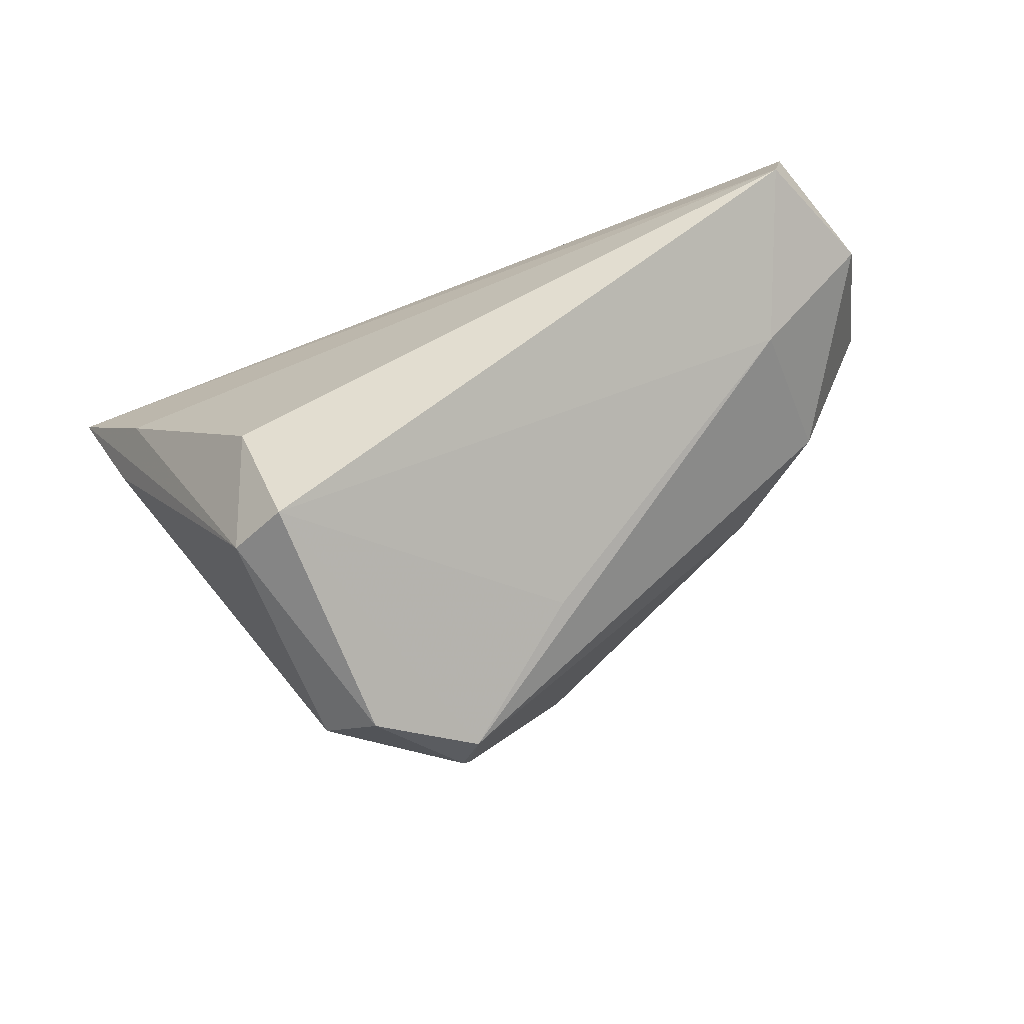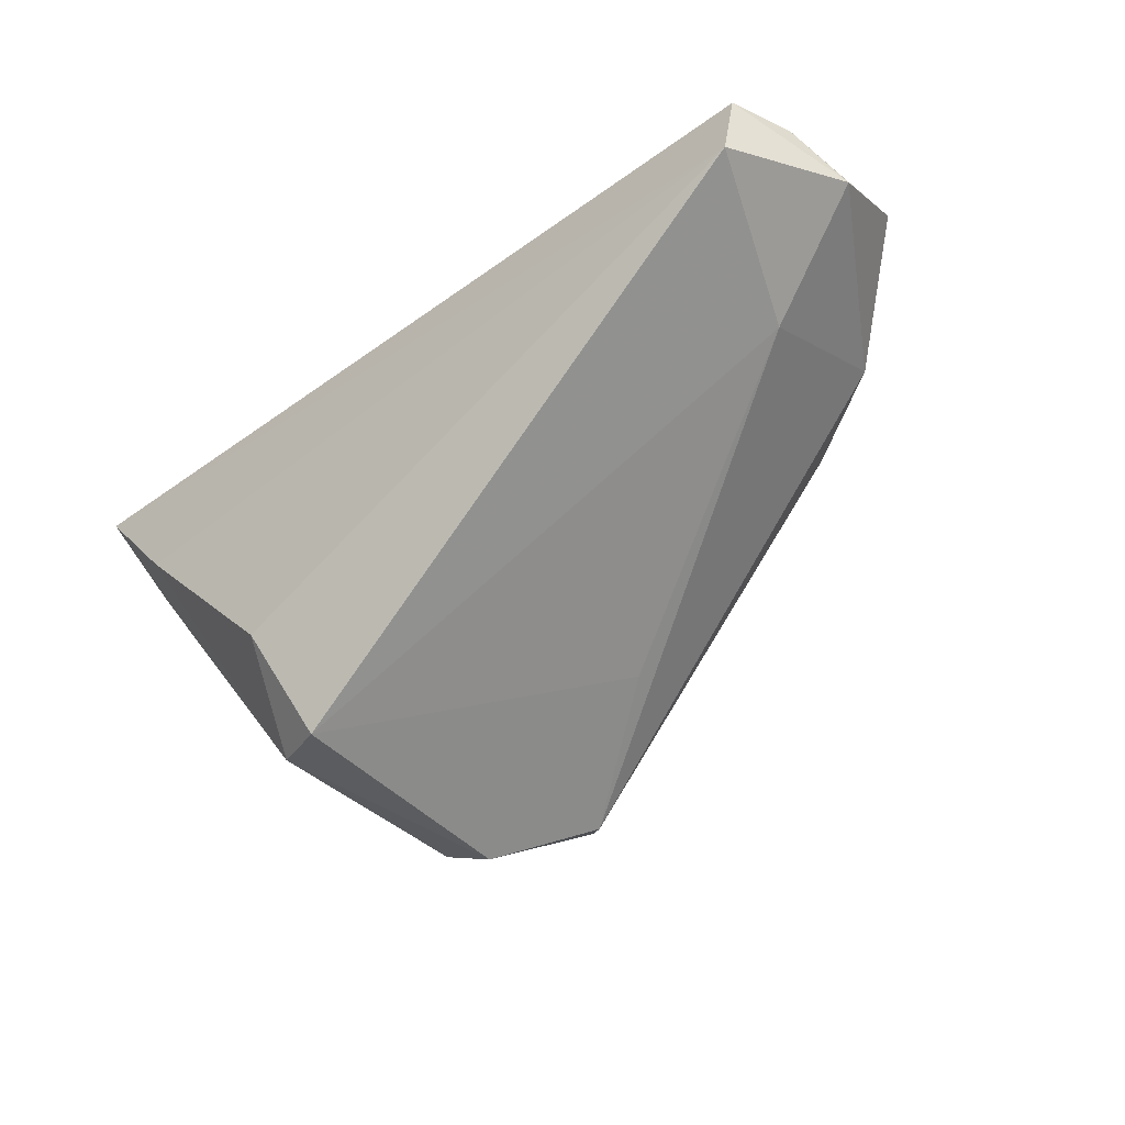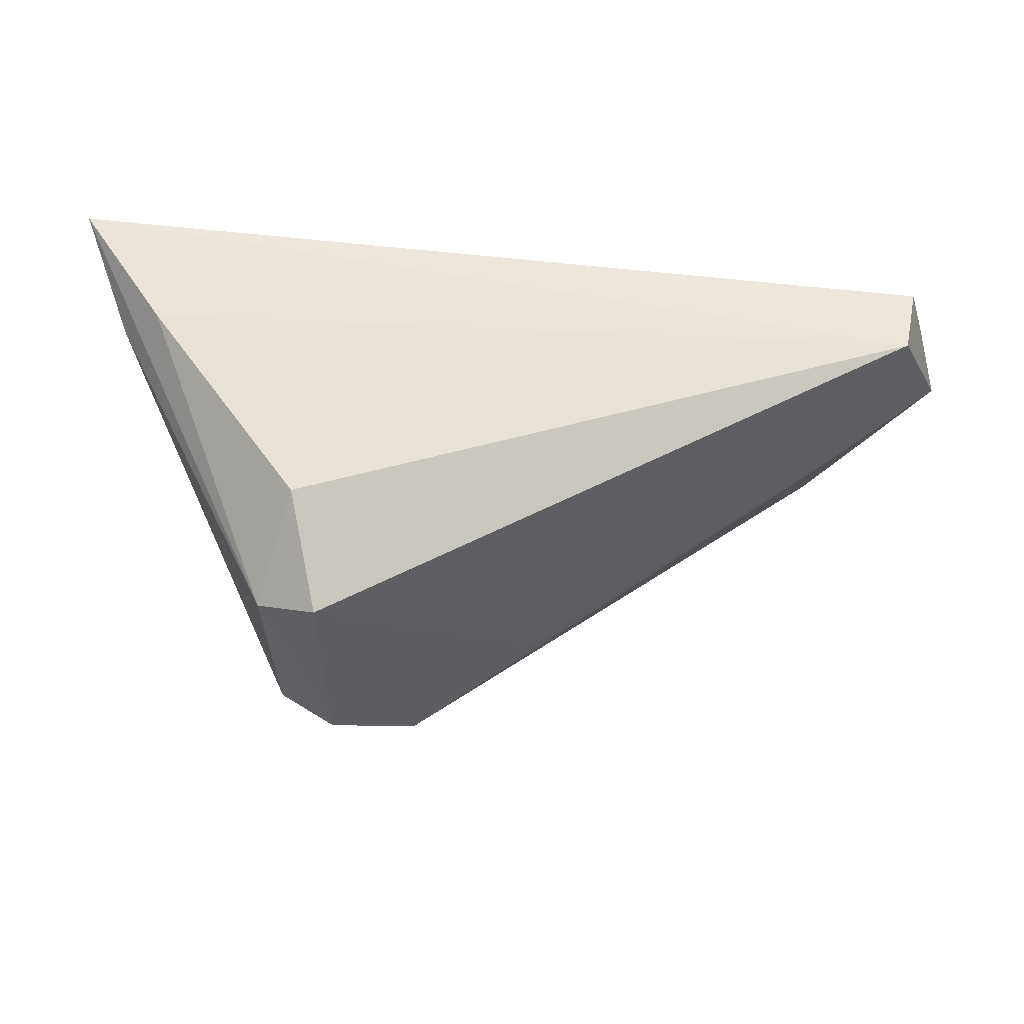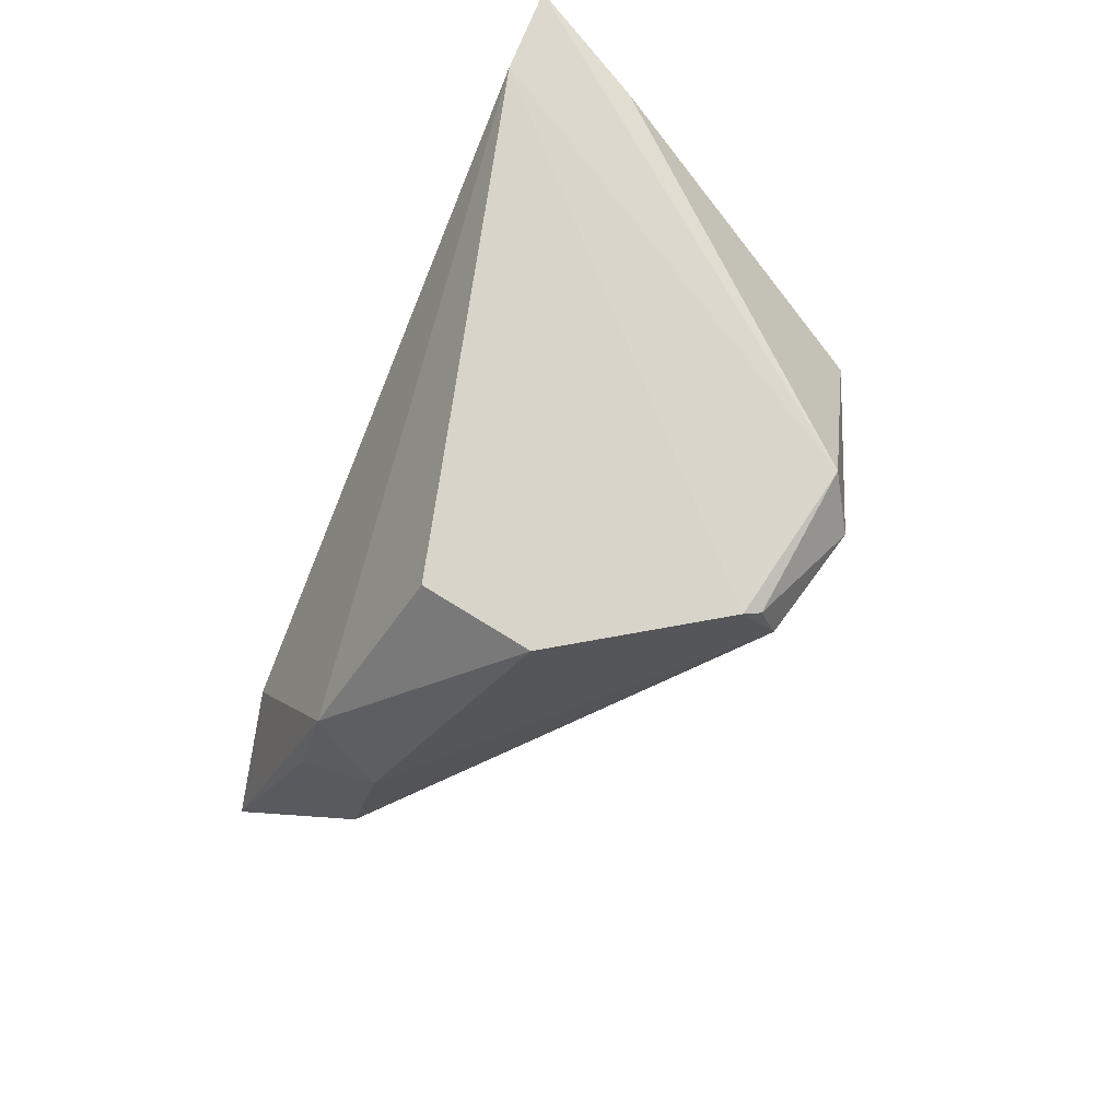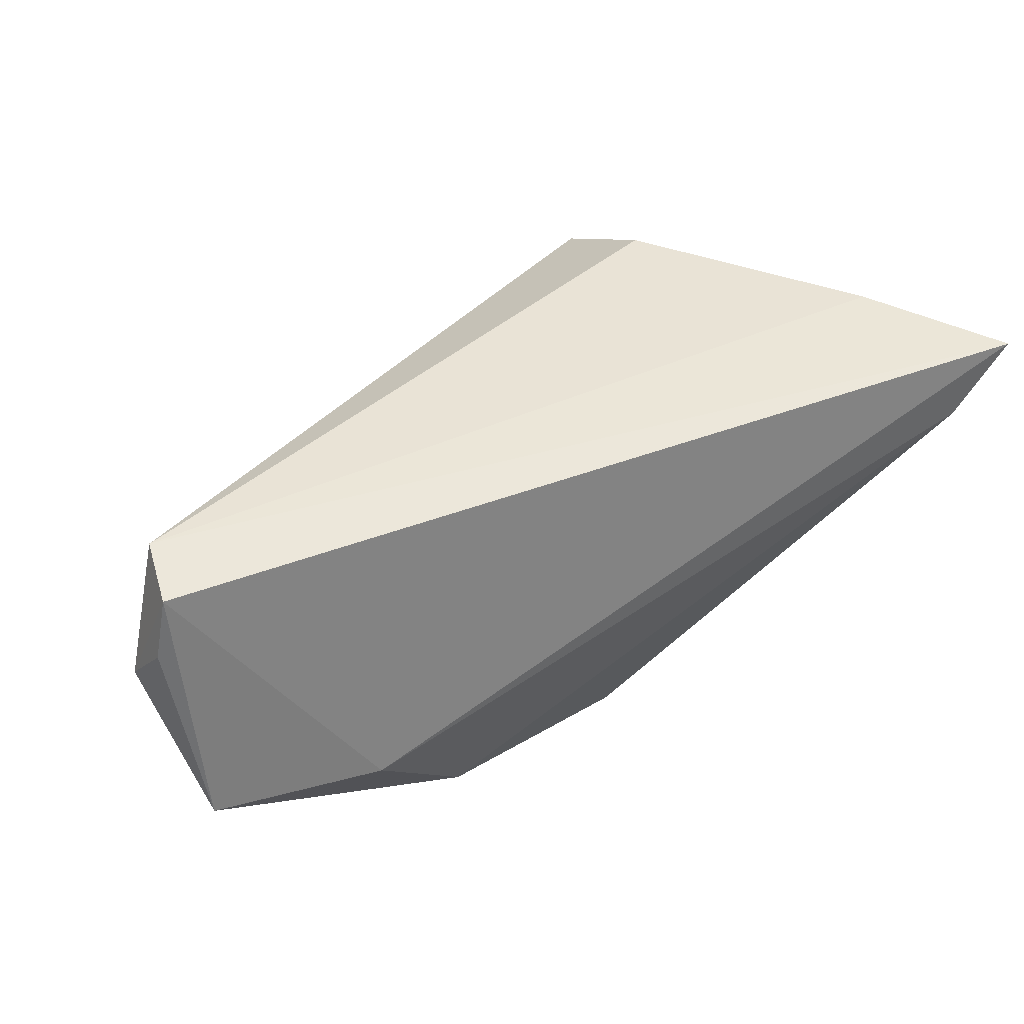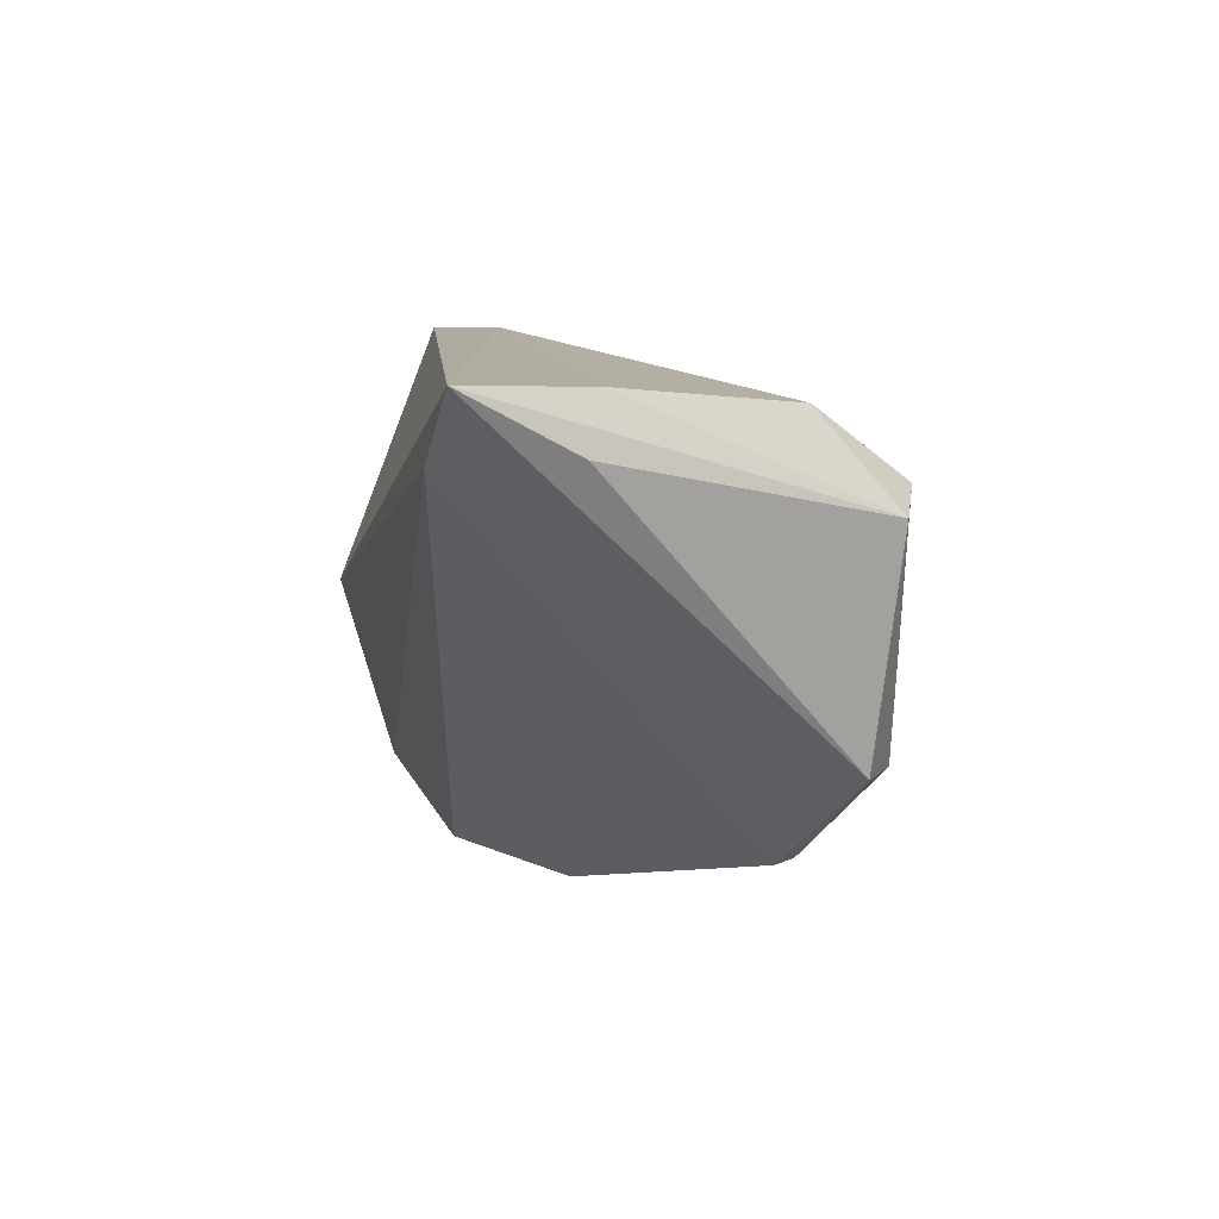
<metadata>
{"format":"obj","ext":"obj","renderer":"f3d","projection":"perspective","resolution":1024,"background":"white","views":[{"elev":-76.9,"azim":-158.3,"up":"+Z"},{"elev":-51.3,"azim":-138.8,"up":"+Z"},{"elev":-36.3,"azim":179.8,"up":"+Z"},{"elev":-58.1,"azim":66.8,"up":"+Y"},{"elev":52.4,"azim":-28.4,"up":"+Y"},{"elev":9.5,"azim":78.0,"up":"+Y"}]}
</metadata>
<code>
v -0.03523 -0.02294 0.01782
v 0.03208 -0.02119 -0.02825
v 0.05925 0.02595 0.02313
v 0.02445 -0.0216 -0.03315
v -0.024 -0.02834 0.01898
v 0.04777 0.02475 0.005615
v -0.06044 0.0175 0.009881
v -0.05784 0.02595 0.008368
v 0.01676 -0.03413 -0.02415
v -0.005017 -0.01802 -0.02114
v 0.01308 -0.03103 -0.02787
v -0.03338 -0.02465 0.008008
v -0.04655 0.003504 -0.004406
v -0.04733 -0.01549 0.006309
v -0.0601 -0.00578 0.02003
v 0.05354 0.018 0.008402
v 0.05102 0.01732 0.02434
v 0.02756 0.02113 -0.02211
v -0.05598 0.02595 -0.0007169
v 0.01624 -0.03507 -0.02179
v 0.00344 -0.03873 0.0006194
v -0.0378 -0.006986 0.02434
v -0.06288 0.009406 0.005002
v 0.02451 0.01155 -0.03521
v 0.03249 0.008524 -0.03211
v 0.003397 -0.03278 0.01504
f 21 17 26
f 24 19 18
f 13 19 24
f 11 14 13
f 16 2 25
f 24 18 25
f 11 24 4
f 24 25 4
f 4 25 2
f 26 17 5
f 17 22 5
f 5 21 26
f 15 8 7
f 22 8 15
f 15 5 22
f 11 4 9
f 9 4 2
f 20 2 17
f 17 21 20
f 20 9 2
f 20 21 11
f 11 9 20
f 3 2 16
f 17 2 3
f 3 22 17
f 3 8 22
f 16 25 3
f 19 8 3
f 10 24 11
f 11 13 10
f 10 13 24
f 21 5 12
f 12 14 11
f 11 21 12
f 23 13 14
f 14 15 23
f 19 13 23
f 23 15 7
f 7 8 23
f 23 8 19
f 6 25 18
f 6 3 25
f 6 18 19
f 19 3 6
f 5 15 1
f 1 12 5
f 1 15 14
f 14 12 1

</code>
